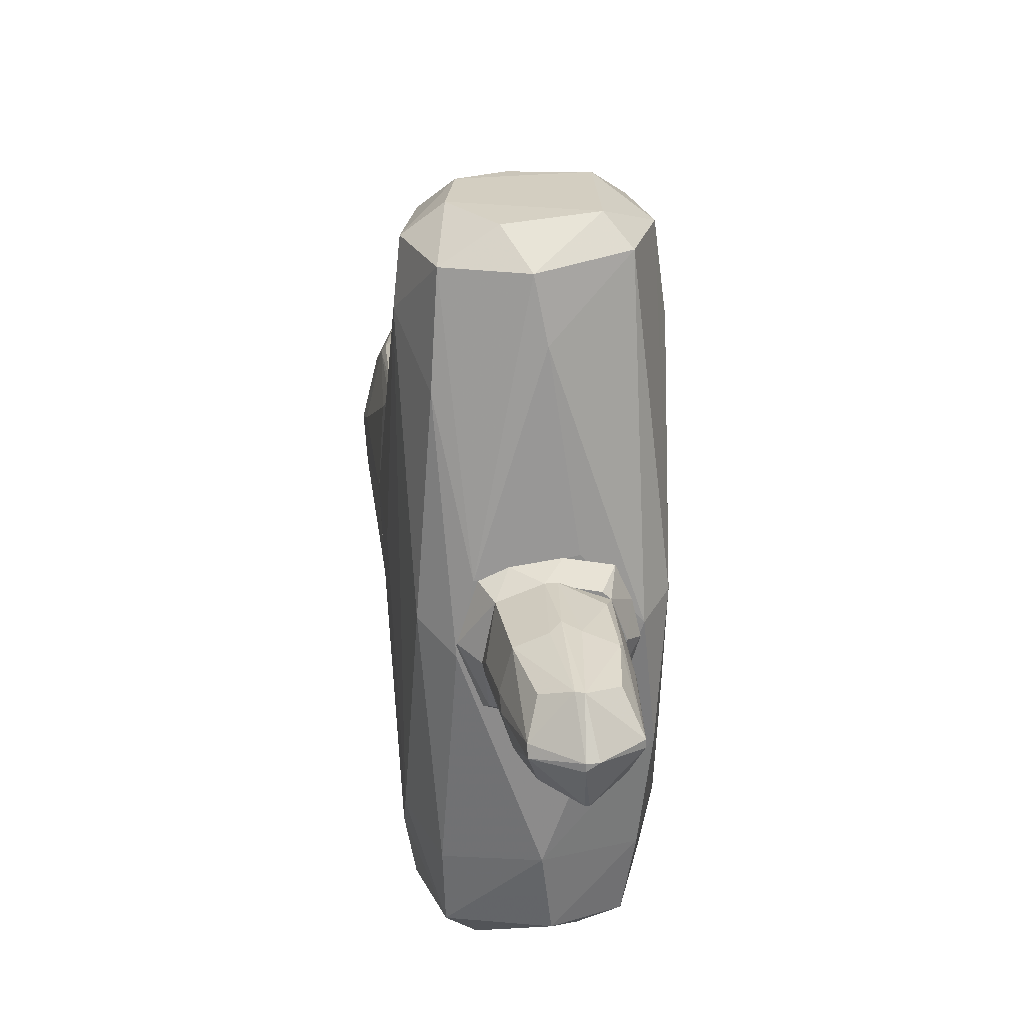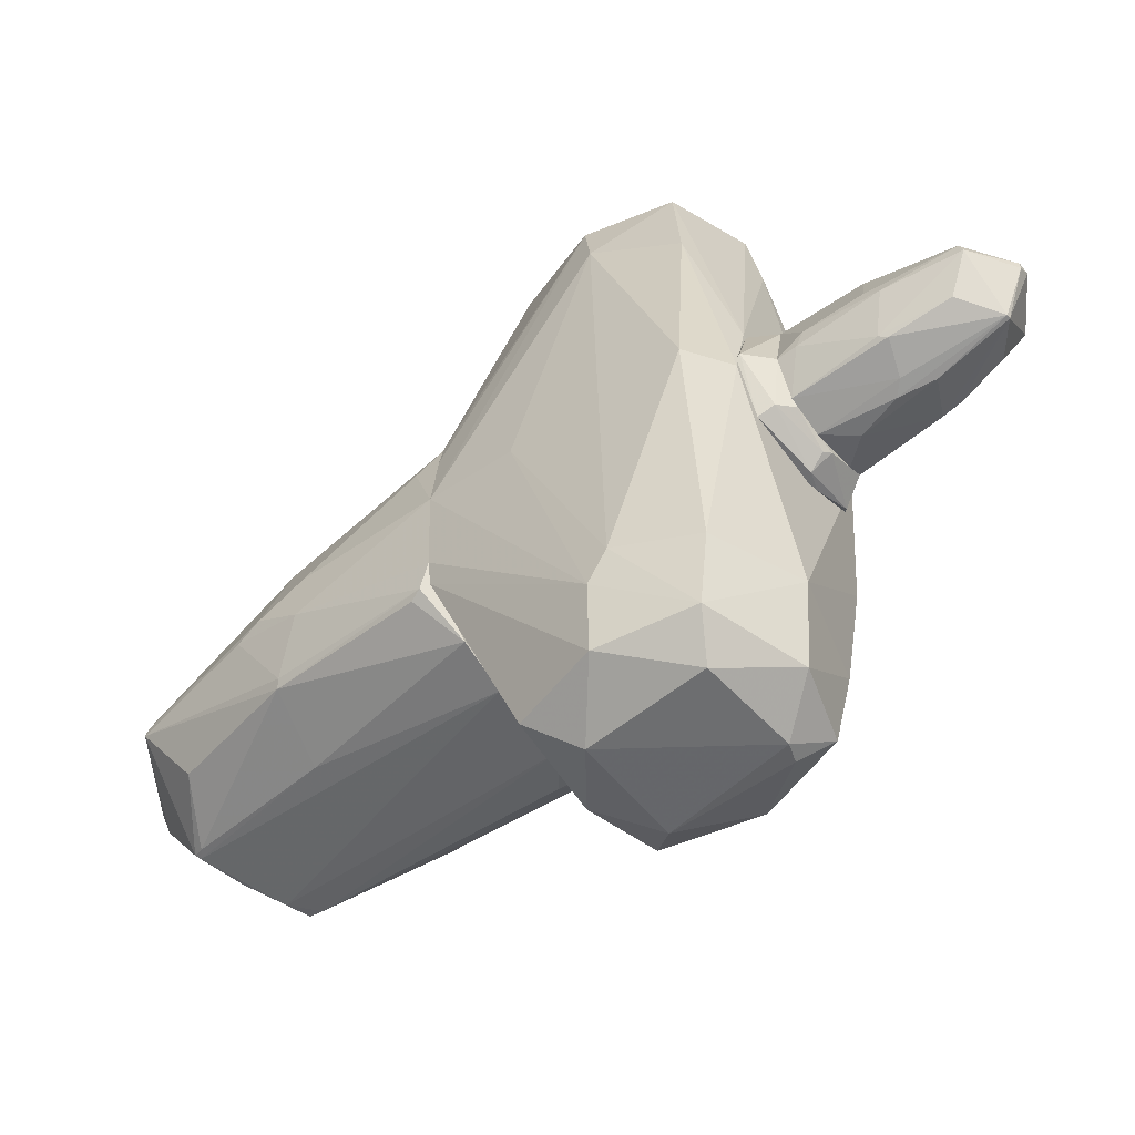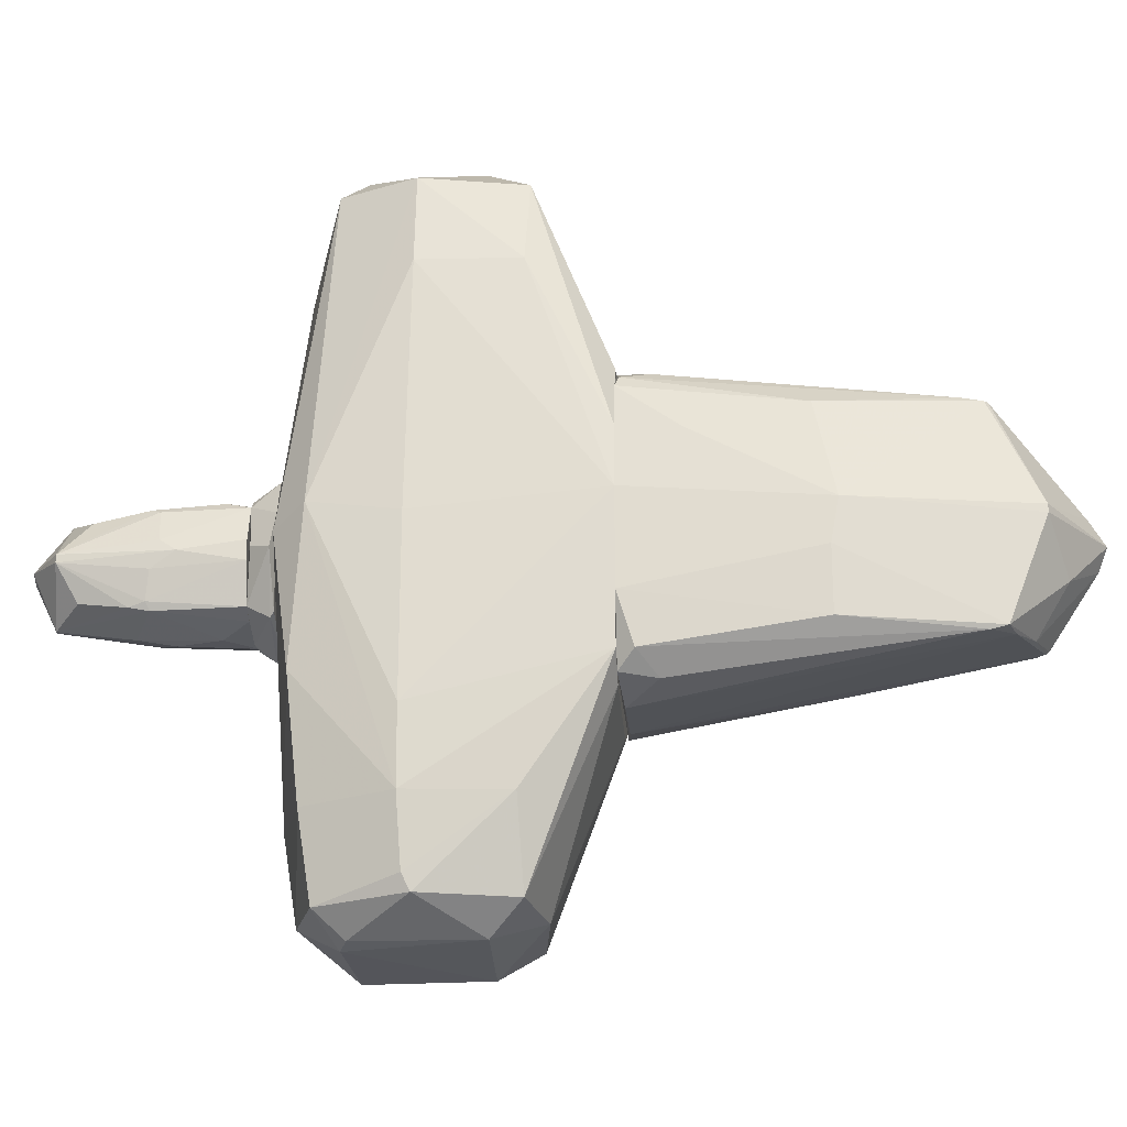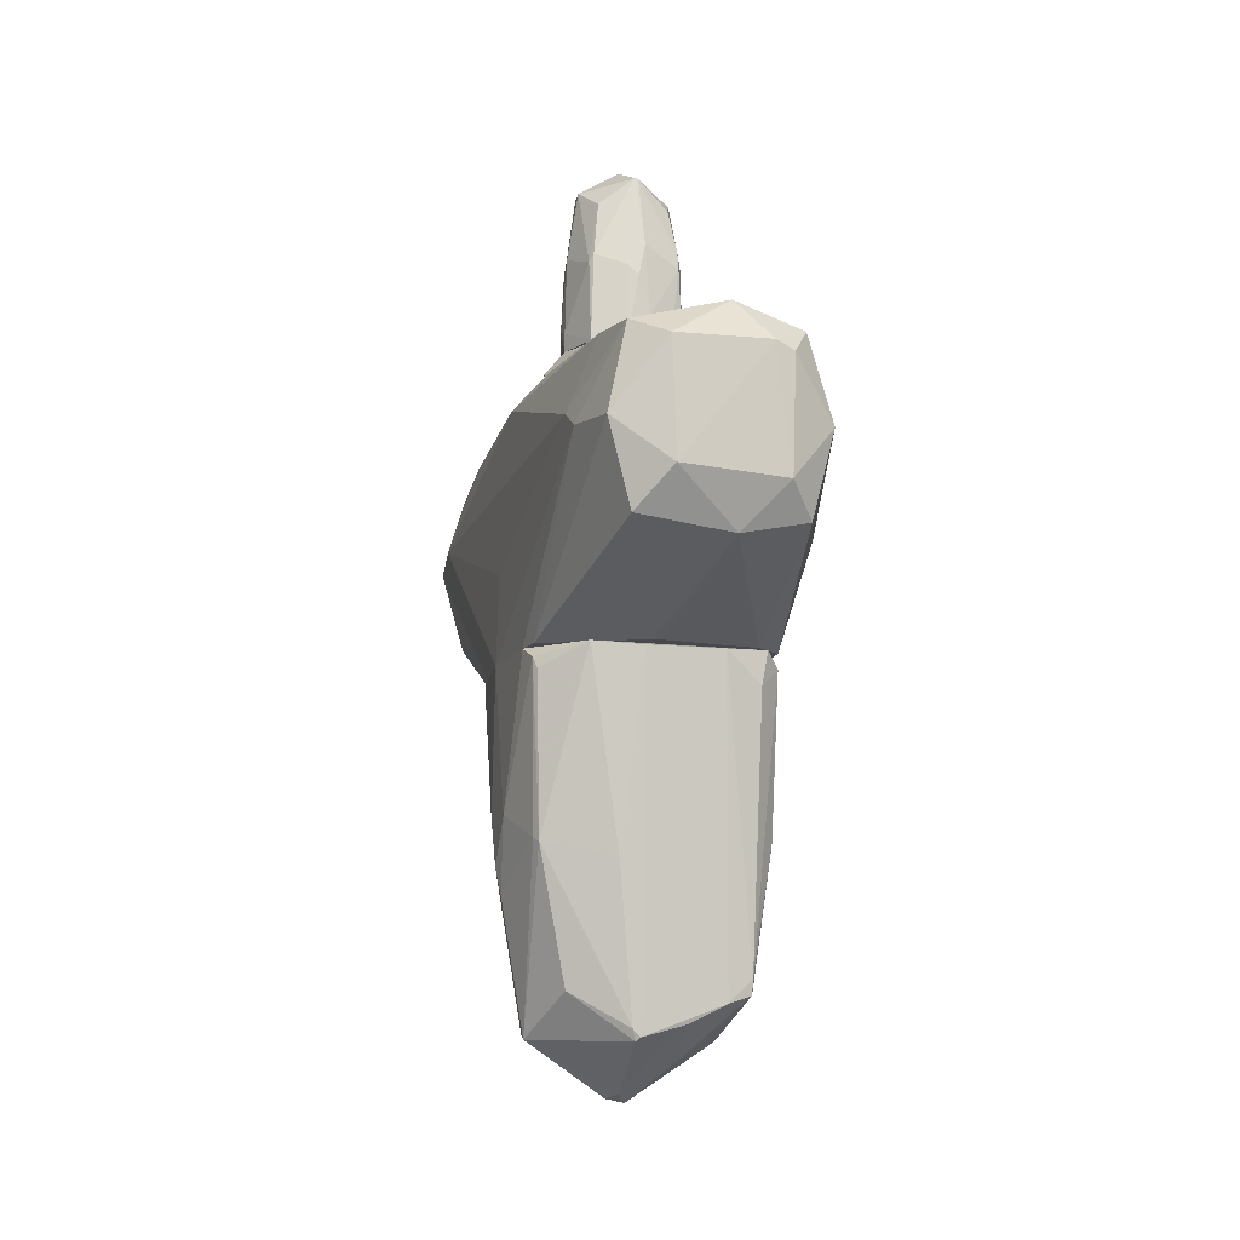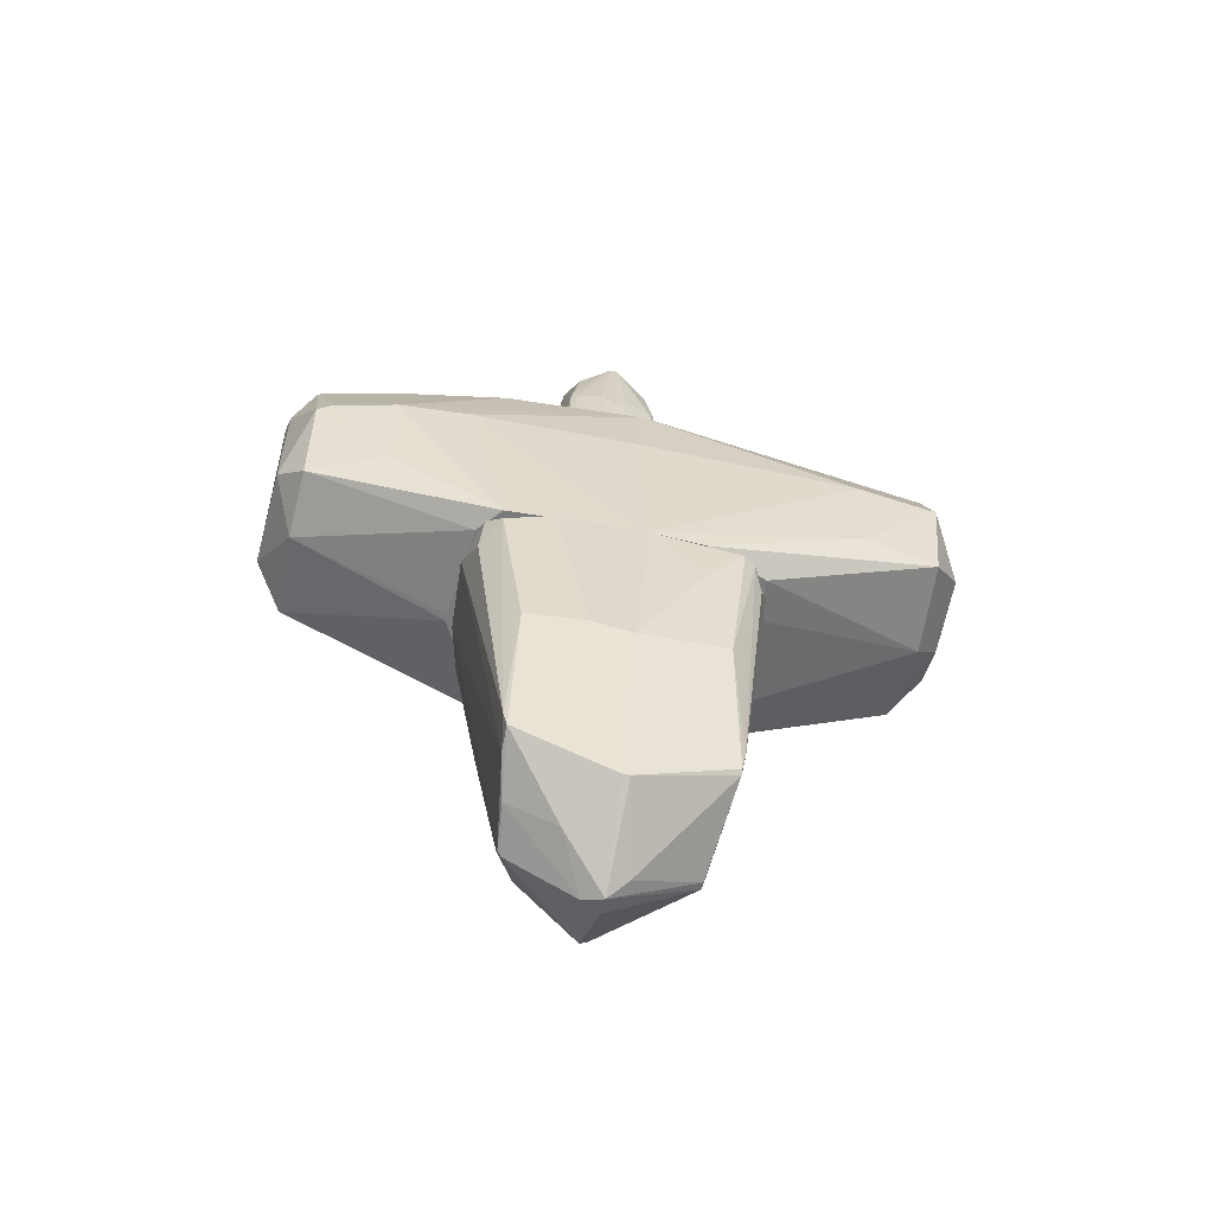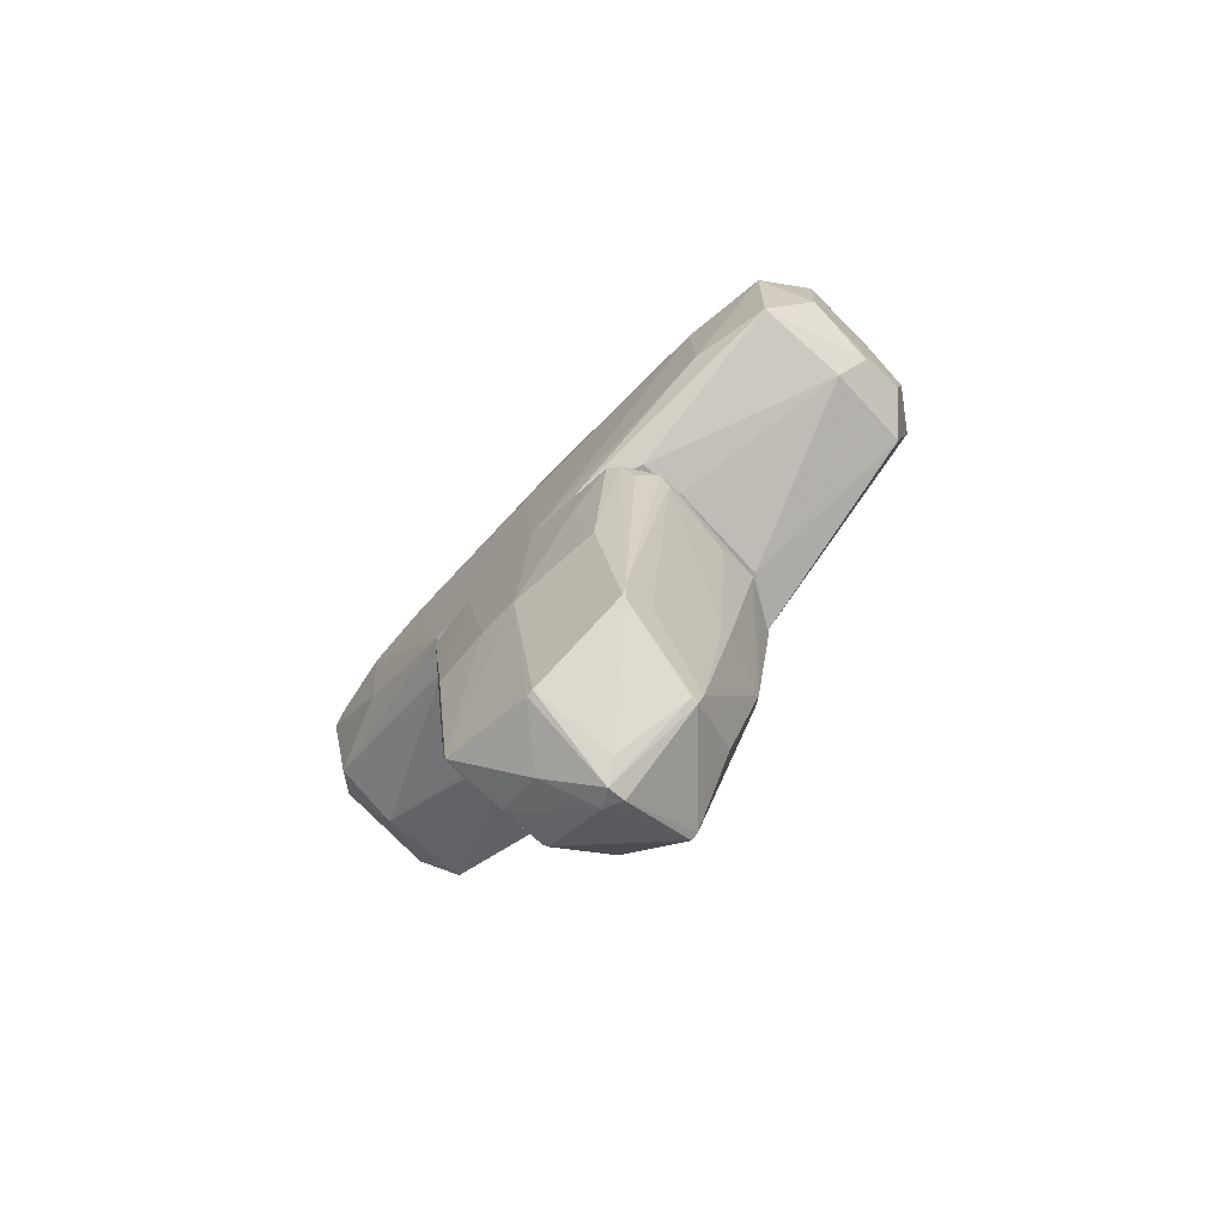
<metadata>
{"format":"obj","ext":"obj","renderer":"f3d","projection":"perspective","resolution":1024,"background":"white","views":[{"elev":25.5,"azim":172.4,"up":"+Z"},{"elev":-55.8,"azim":128.5,"up":"+Z"},{"elev":-22.7,"azim":-85.5,"up":"+Z"},{"elev":-12.2,"azim":163.7,"up":"+Y"},{"elev":-58.0,"azim":-101.4,"up":"+Y"},{"elev":-72.3,"azim":-43.2,"up":"+Y"}]}
</metadata>
<code>
o convex_0
v 1.066 -1.744 -0.2321
v -0.446 -0.4613 1.247
v -0.6104 -0.4613 1.247
v 0.07969 -3.518 0.7538
v -0.8734 -0.4617 -1.185
v -0.8077 -3.189 -0.8894
v 0.9673 -0.4613 0.8853
v 0.6056 -0.4613 -1.185
v 0.8357 -3.518 -0.03508
v -0.9393 -1.875 0.8193
v 0.1126 -3.551 -0.7579
v -0.709 -3.124 0.885
v -0.01874 -4.012 -0.002698
v -1.038 -0.4617 0.1619
v 1 -0.5604 -0.8897
v -1.038 -1.974 -0.3307
v 0.9014 -2.007 -0.7582
v 0.8686 -1.974 0.7538
v -0.7749 -3.518 0.03043
v 0.5397 -0.4943 1.148
v -0.479 -0.4943 -1.317
v -0.972 -0.4617 0.9837
v -1.005 -0.593 -1.054
v 0.3427 -2.04 0.9837
v 1.066 -2.138 0.03043
v 1.066 -0.4613 0.09619
v 0.6713 -3.124 0.5565
v 0.1783 -0.4943 -1.284
v 0.6386 -3.157 -0.5938
v -1.038 -2.039 0.03043
v 0.1454 -3.452 -0.7908
v -1.005 -1.974 -0.8566
v -0.6104 -3.255 -0.8897
v 0.1454 -3.518 0.7538
v 0.1454 -3.979 -0.002447
v -0.8077 -0.7247 1.148
v -0.446 -2.926 0.9179
v -1.038 -0.4617 -0.6264
v 1.033 -0.4613 -0.6924
v -0.8077 -0.7578 -1.218
v 0.9014 -2.007 0.6878
v -0.5117 -0.56 1.247
v 0.8357 -3.485 0.03043
v 1.066 -1.711 0.1948
v -0.3474 -3.683 -0.3965
v 0.3097 -2.138 -0.9883
v -0.8077 -3.058 -0.9223
v 0.1454 -0.6917 1.181
v 0.9343 -1.974 -0.6924
v -0.6763 -3.157 0.885
v 0.9343 -0.6587 0.9182
v 0.244 -2.138 0.9837
v 0.07969 -3.946 -0.1663
v 0.1783 -3.354 0.7864
v 1.033 -2.368 -0.03508
v -0.1174 -3.88 0.1617
v -0.709 -2.959 0.9182
v -0.7749 -3.518 -0.03508
v -0.9063 -0.4943 1.082
v 0.07969 -3.518 -0.7908
v -1.005 -0.9548 0.6223
v 0.9673 -0.6587 -0.9226
v 1 -0.6917 0.7209
v -0.2817 -3.42 -0.8239
f 33 60 64
f 3 2 7
f 5 3 8
f 3 7 8
f 7 2 20
f 5 8 21
f 3 14 22
f 18 20 24
f 8 7 26
f 25 1 26
f 21 8 28
f 9 11 29
f 17 9 29
f 12 10 30
f 16 6 30
f 14 16 30
f 19 12 30
f 29 11 31
f 17 29 31
f 6 16 32
f 21 28 33
f 4 13 34
f 34 13 35
f 3 5 38
f 14 3 38
f 16 14 38
f 5 23 38
f 32 16 38
f 23 32 38
f 1 15 39
f 15 8 39
f 8 26 39
f 26 1 39
f 5 21 40
f 23 5 40
f 18 27 41
f 2 3 42
f 27 34 43
f 35 9 43
f 34 35 43
f 25 41 43
f 41 27 43
f 25 26 44
f 41 25 44
f 8 17 46
f 28 8 46
f 17 31 46
f 6 32 47
f 32 23 47
f 33 6 47
f 21 33 47
f 40 21 47
f 23 40 47
f 20 2 48
f 24 20 48
f 2 42 48
f 15 1 49
f 9 17 49
f 17 15 49
f 12 19 50
f 4 34 50
f 7 20 51
f 20 18 51
f 41 7 51
f 18 41 51
f 42 37 52
f 24 48 52
f 48 42 52
f 11 9 53
f 9 35 53
f 35 13 53
f 13 45 53
f 18 24 54
f 27 18 54
f 34 27 54
f 50 34 54
f 37 50 54
f 24 52 54
f 52 37 54
f 1 25 55
f 43 9 55
f 25 43 55
f 49 1 55
f 9 49 55
f 13 4 56
f 19 13 56
f 4 50 56
f 50 19 56
f 10 12 57
f 3 36 57
f 42 3 57
f 37 42 57
f 12 50 57
f 50 37 57
f 13 19 58
f 30 6 58
f 19 30 58
f 45 13 58
f 6 45 58
f 3 22 59
f 22 10 59
f 36 3 59
f 10 57 59
f 57 36 59
f 31 11 60
f 33 28 60
f 28 46 60
f 46 31 60
f 10 22 61
f 22 14 61
f 30 10 61
f 14 30 61
f 8 15 62
f 17 8 62
f 15 17 62
f 26 7 63
f 7 41 63
f 44 26 63
f 41 44 63
f 6 33 64
f 45 6 64
f 11 53 64
f 53 45 64
f 60 11 64
o convex_1
v -0.216 2.037 0.622
v 0.0797 -0.4613 -1.35
v 0.1454 -0.4613 -1.35
v 0.1124 0.3278 3.022
v 1.033 1.116 -1.974
v -0.9063 1.018 -2.598
v -0.972 0.1963 2.068
v 0.9673 0.9192 2.759
v 1 -0.4611 0.6881
v -0.6433 1.642 2.825
v -1.005 -0.4613 0.6548
v 0.77 1.642 -2.763
v 0.7371 0.1633 -2.763
v 0.77 1.642 2.759
v -0.8406 1.872 -1.086
v -0.6763 0.1963 -2.73
v 0.7041 2.037 -0.1661
v -0.05169 1.872 -2.763
v -1.005 1.018 2.068
v -1.005 -0.4613 -1.054
v -0.8406 0.1633 2.759
v 1.033 -0.4611 -0.6918
v 0.9673 1.741 0.03031
v -1.038 1.05 -1.415
v -0.479 1.445 -2.96
v 0.1124 1.872 2.759
v 0.77 0.1965 2.726
v -0.3804 -0.4613 1.246
v -0.709 2.037 0.03031
v 1.033 1.018 2.233
v 0.4741 0.4922 -3.027
v -0.9393 1.774 0.1613
v -0.4461 1.445 3.055
v 0.9343 0.8864 -2.796
v -0.01874 0.0647 2.791
v -0.6433 1.675 -2.763
v 0.04675 2.004 -2.04
v 0.6384 0.9847 3.022
v -0.08443 0.0647 -2.763
v 0.507 1.478 -3.027
v 0.5398 -0.4613 1.18
v 1.066 -0.4611 0.09579
v -0.9063 1.018 2.825
v -0.5118 0.525 3.055
v -1.038 -0.4613 0.1613
v -0.4461 0.4592 -2.96
v -0.7747 -0.4613 1.213
v 0.3097 1.544 3.022
v 1 -0.4611 -0.9222
v 0.5727 2.037 0.4577
v -1.005 1.05 -2.04
v -0.8734 0.9522 -2.73
v -1.038 1.05 0.0309
v -0.7747 -0.4613 -1.251
v 1.066 0.2948 -0.001839
v 0.01401 1.938 2.232
v 1.033 0.9519 -2.237
v 0.8357 1.741 1.838
v 0.803 1.741 -2.106
v -0.9393 0.229 -2.04
v 0.507 0.4592 3.022
v -0.3147 1.511 -2.993
v 0.9673 -0.4613 0.8845
v -0.742 1.774 -2.073
f 100 115 128
f 66 67 75
f 66 75 84
f 71 75 85
f 75 67 92
f 65 81 93
f 78 72 94
f 69 87 94
f 93 79 96
f 74 93 96
f 90 74 97
f 77 95 98
f 68 85 99
f 91 68 99
f 76 82 101
f 93 81 101
f 79 93 101
f 72 78 102
f 67 66 103
f 77 67 103
f 95 77 103
f 82 76 104
f 76 98 104
f 98 95 104
f 92 67 105
f 91 99 105
f 99 92 105
f 72 73 106
f 94 72 106
f 83 71 107
f 71 85 107
f 74 96 107
f 96 83 107
f 97 74 107
f 97 107 108
f 85 68 108
f 102 97 108
f 107 85 108
f 75 71 109
f 71 83 109
f 84 75 109
f 88 84 109
f 103 80 110
f 95 103 110
f 85 75 111
f 75 92 111
f 99 85 111
f 92 99 111
f 78 90 112
f 90 97 112
f 102 78 112
f 97 102 112
f 67 77 113
f 77 98 113
f 81 65 114
f 90 78 114
f 84 88 115
f 96 79 115
f 88 96 115
f 100 70 115
f 70 100 116
f 100 89 116
f 110 80 116
f 89 110 116
f 83 96 117
f 96 88 117
f 109 83 117
f 88 109 117
f 66 84 118
f 84 80 118
f 103 66 118
f 80 103 118
f 69 94 119
f 94 106 119
f 74 90 120
f 65 93 120
f 93 74 120
f 114 65 120
f 90 114 120
f 76 69 121
f 98 76 121
f 106 86 121
f 86 113 121
f 113 98 121
f 69 119 121
f 119 106 121
f 87 81 122
f 78 94 122
f 94 87 122
f 114 78 122
f 81 114 122
f 69 76 123
f 87 69 123
f 81 87 123
f 76 101 123
f 101 81 123
f 80 84 124
f 115 70 124
f 84 115 124
f 116 80 124
f 70 116 124
f 68 91 125
f 91 72 125
f 72 102 125
f 108 68 125
f 102 108 125
f 100 82 126
f 89 100 126
f 82 104 126
f 104 95 126
f 110 89 126
f 95 110 126
f 73 72 127
f 72 91 127
f 105 67 127
f 91 105 127
f 106 73 127
f 86 106 127
f 67 113 127
f 113 86 127
f 82 100 128
f 101 82 128
f 79 101 128
f 115 79 128
o convex_2
v 0.07955 2.267 0.5237
v -0.08452 2.037 -0.7254
v -0.1832 2.037 -0.6924
v 0.3098 2.037 0.5565
v -0.6105 2.037 0.2278
v 0.3427 2.267 -0.4952
v -0.4133 2.267 -0.4295
v 0.7043 2.037 -0.06774
v 0.4413 2.267 0.3922
v -0.3475 2.267 0.425
v -0.479 2.037 0.5237
v 0.5069 2.037 -0.5939
v -0.5448 2.037 -0.528
v -0.5448 2.234 -0.002303
v 0.5399 2.267 -0.1007
v 0.01401 2.234 -0.6267
v 0.5399 2.037 0.458
v -0.6763 2.07 -0.06774
v -0.08452 2.07 0.6224
v 0.4742 2.168 -0.528
v 0.7043 2.07 -0.03528
v -0.4133 2.267 0.3593
v -0.0187 2.103 -0.7254
v -0.5119 2.07 -0.561
v -0.05154 2.267 -0.5939
f 152 135 153
f 131 130 132
f 131 132 133
f 129 134 135
f 132 130 136
f 129 132 137
f 134 129 137
f 129 135 138
f 133 132 139
f 136 130 140
f 131 133 141
f 134 137 143
f 132 136 145
f 137 132 145
f 141 133 146
f 142 135 146
f 133 142 146
f 132 129 147
f 129 138 147
f 139 132 147
f 138 139 147
f 134 143 148
f 144 134 148
f 136 140 149
f 143 137 149
f 145 136 149
f 137 145 149
f 140 148 149
f 148 143 149
f 138 135 150
f 133 139 150
f 139 138 150
f 135 142 150
f 142 133 150
f 130 131 151
f 140 130 151
f 148 140 151
f 144 148 151
f 131 141 152
f 141 146 152
f 146 135 152
f 151 131 152
f 151 152 153
f 135 134 153
f 134 144 153
f 144 151 153
o convex_3
v -0.2818 2.267 -0.4951
v 0.04685 2.859 0.5237
v 0.1454 2.958 0.4907
v -0.4132 3.713 -0.03499
v 0.3098 3.549 -0.3308
v 0.5399 2.267 -0.1007
v -0.4132 2.267 0.3593
v 0.4083 3.713 0.06343
v 0.4412 2.267 0.3921
v 0.01401 3.713 0.425
v -0.01884 3.779 -0.4294
v 0.4083 2.267 -0.4623
v -0.5119 2.267 -0.1007
v -0.3803 3.154 -0.3966
v -0.05168 3.977 0.03062
v -0.3474 3.023 0.3921
v 0.01401 2.859 -0.5609
v 0.4083 2.958 0.3921
v -0.01884 2.267 0.5237
v 0.3755 3.056 -0.4294
v 0.5069 3.122 -0.03499
v -0.5119 2.793 -0.00229
v 0.4083 3.746 -0.03499
v -0.4132 3.713 0.03062
v 0.1125 2.267 -0.5609
v -0.4132 2.267 -0.4294
v 0.3098 3.516 0.3264
v -0.2818 3.483 0.3264
v 0.04685 3.977 0.03062
v -0.3146 3.549 -0.3308
v 0.5399 2.497 0.03062
v -0.3803 2.991 -0.4294
v -0.3474 2.464 0.425
v -0.4789 2.991 -0.1336
v 0.4083 2.991 -0.3966
v 0.07969 3.681 0.425
v 0.01401 3.779 -0.4294
v -0.08452 2.497 -0.5609
v -0.05168 3.154 -0.528
v -0.3803 2.958 0.3593
v -0.08452 2.958 0.4907
v 0.07969 2.267 0.5237
v -0.5119 2.267 0.06343
v 0.5069 2.991 0.06343
v 0.04685 3.977 -0.03499
v -0.4789 2.925 0.09634
v 0.1125 2.958 -0.528
v -0.4132 3.023 -0.3637
v 0.5399 2.432 -0.1007
f 188 174 202
f 154 159 160
f 160 159 162
f 159 154 165
f 154 160 166
f 164 157 168
f 156 162 171
f 160 162 172
f 161 174 176
f 168 157 177
f 163 168 177
f 157 175 177
f 165 154 178
f 154 166 179
f 171 161 180
f 169 163 181
f 163 177 181
f 177 169 181
f 168 163 182
f 161 176 182
f 157 164 183
f 164 167 183
f 167 157 183
f 162 159 184
f 167 164 185
f 154 179 185
f 160 172 186
f 166 175 187
f 175 157 187
f 173 158 188
f 165 173 188
f 158 176 188
f 176 174 188
f 155 156 189
f 163 155 189
f 156 171 189
f 180 161 189
f 171 180 189
f 161 182 189
f 182 163 189
f 158 173 190
f 176 158 190
f 178 154 191
f 170 178 191
f 154 185 191
f 191 185 192
f 185 164 192
f 164 190 192
f 190 170 192
f 170 191 192
f 169 177 193
f 186 169 193
f 160 186 193
f 155 163 194
f 163 169 194
f 172 155 194
f 169 186 194
f 186 172 194
f 156 155 195
f 162 156 195
f 155 172 195
f 172 162 195
f 166 160 196
f 175 166 196
f 161 171 197
f 171 162 197
f 174 161 197
f 162 184 197
f 184 174 197
f 164 168 198
f 168 182 198
f 182 176 198
f 190 164 198
f 176 190 198
f 177 175 199
f 160 193 199
f 193 177 199
f 196 160 199
f 175 196 199
f 173 165 200
f 165 178 200
f 178 170 200
f 170 190 200
f 190 173 200
f 157 167 201
f 179 166 201
f 167 185 201
f 185 179 201
f 187 157 201
f 166 187 201
f 159 165 202
f 184 159 202
f 174 184 202
f 165 188 202

</code>
